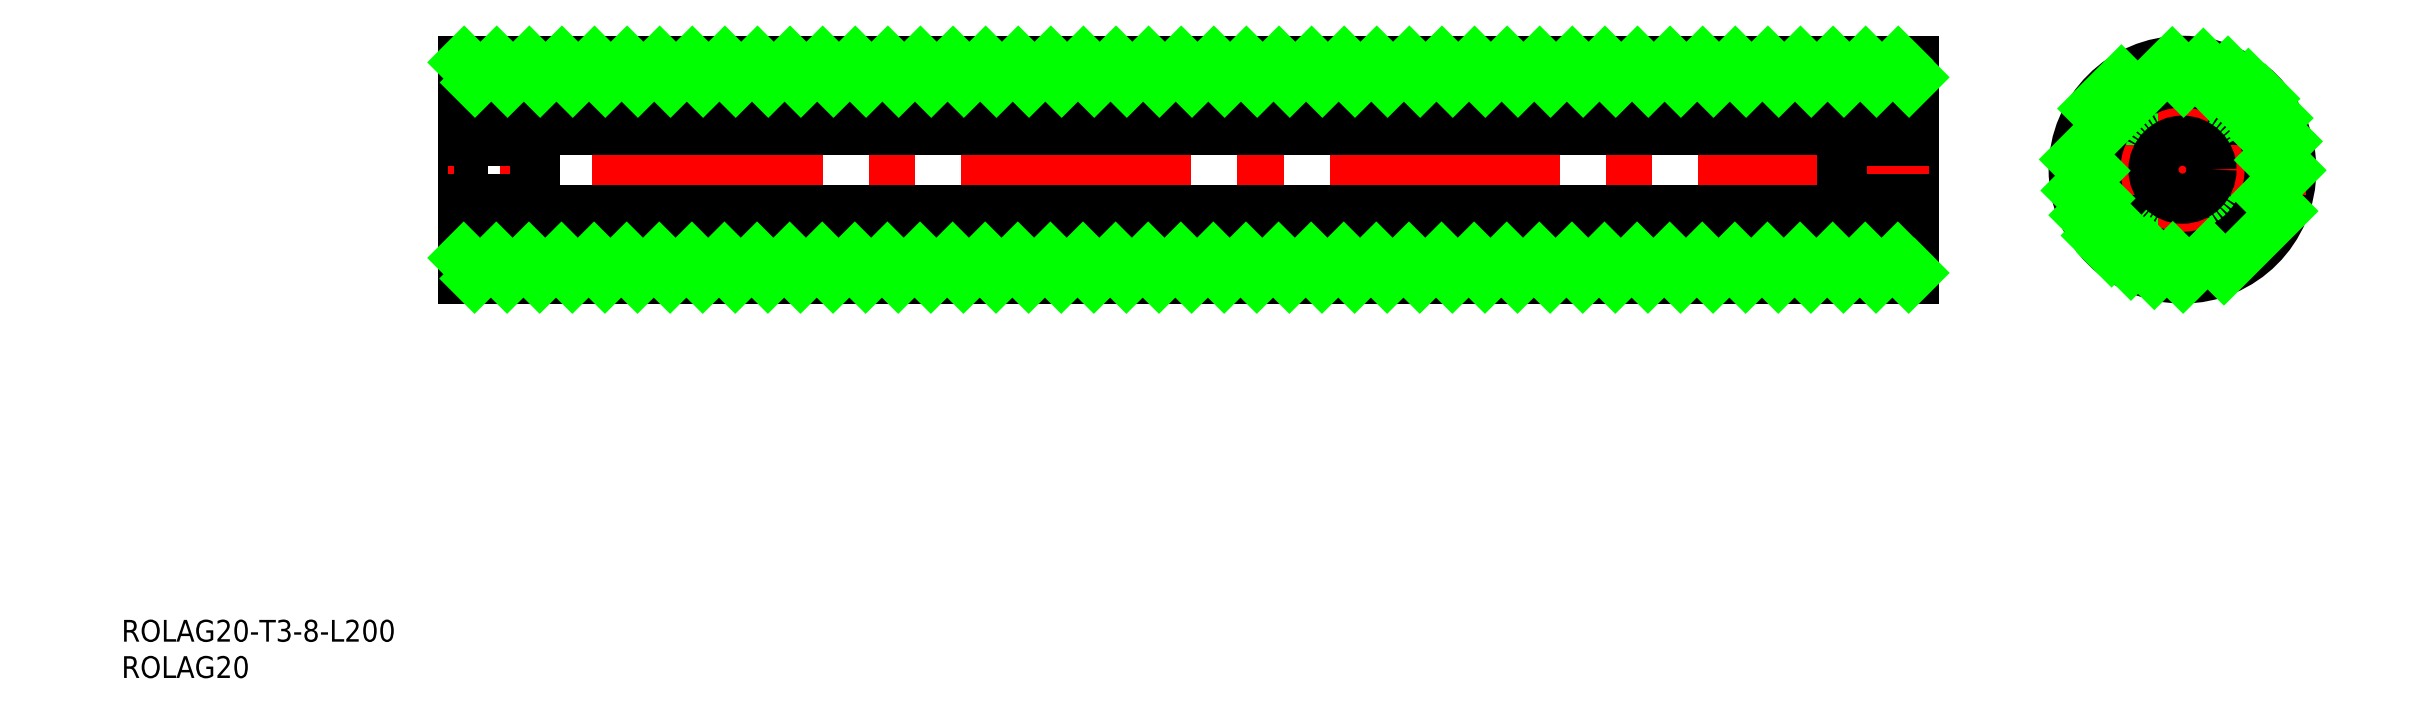
<metadata>
{"format":"dxf","ext":"dxf","renderer":"ezdxf+matplotlib","layout":"modelspace","background":"white","min_lineweight":24,"dpi":150}
</metadata>
<code>
0
SECTION
2
ENTITIES
0
LINE
8
0
10
46.99
20
85.02
30
0
11
247
21
85.02
31
0
0
LINE
8
0
10
247
20
85.02
30
0
11
247
21
55.02
31
0
0
LINE
8
0
10
247
20
55.02
30
0
11
46.99
21
55.02
31
0
0
LINE
8
0
10
46.99
20
55.02
30
0
11
46.99
21
85.02
31
0
0
LINE
8
CENTER
10
249
20
70.02
30
0
11
44.99
21
70.02
31
0
0
INSERT
8
0
2
*U1
10
0
20
0
30
0
0
INSERT
8
0
2
*U2
10
0
20
0
30
0
0
LINE
8
0
10
56.99
20
62.52
30
0
11
56.99
21
77.52
31
0
0
LINE
8
0
10
46.99
20
77.52
30
0
11
56.99
21
77.52
31
0
0
LINE
8
0
10
46.99
20
62.52
30
0
11
56.99
21
62.52
31
0
0
LINE
8
0
10
56.99
20
75.52
30
0
11
237
21
75.52
31
0
0
LINE
8
0
10
56.99
20
64.52
30
0
11
237
21
64.52
31
0
0
LINE
8
0
10
237
20
62.52
30
0
11
237
21
77.52
31
0
0
LINE
8
0
10
247
20
77.52
30
0
11
237
21
77.52
31
0
0
LINE
8
0
10
247
20
62.52
30
0
11
237
21
62.52
31
0
0
CIRCLE
8
0
10
283.9
20
70.02
30
0
40
15
0
CIRCLE
8
0
10
283.9
20
70.02
30
0
40
7.5
0
CIRCLE
8
0
10
283.9
20
70.02
30
0
40
5.5
0
LINE
8
CENTER
10
283.9
20
87.02
30
0
11
283.9
21
53.02
31
0
0
LINE
8
CENTER
10
300.9
20
70.02
30
0
11
266.9
21
70.02
31
0
0
CIRCLE
8
0
10
283.9
20
70.02
30
0
40
4
0
LINE
8
0
10
46.99
20
74.02
30
0
11
56.99
21
74.02
31
0
0
LINE
8
0
10
247
20
74.02
30
0
11
237
21
74.02
31
0
0
LINE
8
0
10
46.99
20
82.02
30
0
11
247
21
82.02
31
0
0
LINE
8
0
10
247
20
58.02
30
0
11
46.99
21
58.02
31
0
0
CIRCLE
8
0
10
283.9
20
70.02
30
0
40
12
0
LINE
8
0
10
46.99
20
66.02
30
0
11
56.99
21
66.02
31
0
0
LINE
8
0
10
247
20
66.02
30
0
11
237
21
66.02
31
0
0
LINE
8
0
10
271.5
20
78.44
30
0
11
275.5
21
82.44
31
0
0
LINE
8
0
10
269
20
71.43
30
0
11
273.5
21
75.91
31
0
0
LINE
8
0
10
278
20
80.48
30
0
11
282.5
21
84.96
31
0
0
LINE
8
0
10
269.2
20
67.15
30
0
11
271.9
21
69.88
31
0
0
LINE
8
0
10
284.1
20
82.02
30
0
11
286.8
21
84.75
31
0
0
LINE
8
0
10
270.3
20
63.76
30
0
11
272.6
21
66.06
31
0
0
LINE
8
0
10
287.9
20
81.35
30
0
11
290.2
21
83.65
31
0
0
LINE
8
0
10
272
20
60.95
30
0
11
274.1
21
63.1
31
0
0
LINE
8
0
10
290.9
20
79.82
30
0
11
293
21
81.97
31
0
0
LINE
8
0
10
274.2
20
58.64
30
0
11
276.3
21
60.77
31
0
0
LINE
8
0
10
293.2
20
77.66
30
0
11
295.3
21
79.79
31
0
0
LINE
8
0
10
276.8
20
56.81
30
0
11
279.1
21
59.05
31
0
0
LINE
8
0
10
294.9
20
74.89
30
0
11
297.1
21
77.13
31
0
0
LINE
8
0
10
280
20
55.54
30
0
11
282.6
21
58.1
31
0
0
LINE
8
0
10
295.9
20
71.35
30
0
11
298.4
21
73.91
31
0
0
LINE
8
0
10
284
20
55.02
30
0
11
287.6
21
58.6
31
0
0
LINE
8
0
10
295.4
20
66.36
30
0
11
298.9
21
69.93
31
0
0
LINE
8
0
10
289.6
20
56.15
30
0
11
297.8
21
64.32
31
0
0
LINE
8
0
10
46.99
20
57.86
30
0
11
47.15
21
58.02
31
0
0
LINE
8
0
10
48.64
20
55.02
30
0
11
51.64
21
58.02
31
0
0
LINE
8
0
10
53.13
20
55.02
30
0
11
56.13
21
58.02
31
0
0
LINE
8
0
10
57.62
20
55.02
30
0
11
60.62
21
58.02
31
0
0
LINE
8
0
10
62.11
20
55.02
30
0
11
65.11
21
58.02
31
0
0
LINE
8
0
10
66.6
20
55.02
30
0
11
69.6
21
58.02
31
0
0
LINE
8
0
10
71.09
20
55.02
30
0
11
74.09
21
58.02
31
0
0
LINE
8
0
10
75.58
20
55.02
30
0
11
78.58
21
58.02
31
0
0
LINE
8
0
10
80.07
20
55.02
30
0
11
83.07
21
58.02
31
0
0
LINE
8
0
10
84.56
20
55.02
30
0
11
87.56
21
58.02
31
0
0
LINE
8
0
10
89.05
20
55.02
30
0
11
92.05
21
58.02
31
0
0
LINE
8
0
10
93.54
20
55.02
30
0
11
96.54
21
58.02
31
0
0
LINE
8
0
10
98.03
20
55.02
30
0
11
101
21
58.02
31
0
0
LINE
8
0
10
102.5
20
55.02
30
0
11
105.5
21
58.02
31
0
0
LINE
8
0
10
107
20
55.02
30
0
11
110
21
58.02
31
0
0
LINE
8
0
10
111.5
20
55.02
30
0
11
114.5
21
58.02
31
0
0
LINE
8
0
10
116
20
55.02
30
0
11
119
21
58.02
31
0
0
LINE
8
0
10
120.5
20
55.02
30
0
11
123.5
21
58.02
31
0
0
LINE
8
0
10
125
20
55.02
30
0
11
128
21
58.02
31
0
0
LINE
8
0
10
129.5
20
55.02
30
0
11
132.5
21
58.02
31
0
0
LINE
8
0
10
134
20
55.02
30
0
11
137
21
58.02
31
0
0
LINE
8
0
10
138.4
20
55.02
30
0
11
141.4
21
58.02
31
0
0
LINE
8
0
10
142.9
20
55.02
30
0
11
145.9
21
58.02
31
0
0
LINE
8
0
10
147.4
20
55.02
30
0
11
150.4
21
58.02
31
0
0
LINE
8
0
10
151.9
20
55.02
30
0
11
154.9
21
58.02
31
0
0
LINE
8
0
10
156.4
20
55.02
30
0
11
159.4
21
58.02
31
0
0
LINE
8
0
10
160.9
20
55.02
30
0
11
163.9
21
58.02
31
0
0
LINE
8
0
10
165.4
20
55.02
30
0
11
168.4
21
58.02
31
0
0
LINE
8
0
10
169.9
20
55.02
30
0
11
172.9
21
58.02
31
0
0
LINE
8
0
10
174.4
20
55.02
30
0
11
177.4
21
58.02
31
0
0
LINE
8
0
10
178.9
20
55.02
30
0
11
181.9
21
58.02
31
0
0
LINE
8
0
10
183.3
20
55.02
30
0
11
186.3
21
58.02
31
0
0
LINE
8
0
10
187.8
20
55.02
30
0
11
190.8
21
58.02
31
0
0
LINE
8
0
10
192.3
20
55.02
30
0
11
195.3
21
58.02
31
0
0
LINE
8
0
10
196.8
20
55.02
30
0
11
199.8
21
58.02
31
0
0
LINE
8
0
10
201.3
20
55.02
30
0
11
204.3
21
58.02
31
0
0
LINE
8
0
10
205.8
20
55.02
30
0
11
208.8
21
58.02
31
0
0
LINE
8
0
10
210.3
20
55.02
30
0
11
213.3
21
58.02
31
0
0
LINE
8
0
10
214.8
20
55.02
30
0
11
217.8
21
58.02
31
0
0
LINE
8
0
10
219.3
20
55.02
30
0
11
222.3
21
58.02
31
0
0
LINE
8
0
10
223.8
20
55.02
30
0
11
226.8
21
58.02
31
0
0
LINE
8
0
10
228.2
20
55.02
30
0
11
231.2
21
58.02
31
0
0
LINE
8
0
10
232.7
20
55.02
30
0
11
235.7
21
58.02
31
0
0
LINE
8
0
10
237.2
20
55.02
30
0
11
240.2
21
58.02
31
0
0
LINE
8
0
10
241.7
20
55.02
30
0
11
244.7
21
58.02
31
0
0
LINE
8
0
10
246.2
20
55.02
30
0
11
247
21
55.81
31
0
0
LINE
8
0
10
46.99
20
84.8
30
0
11
47.21
21
85.02
31
0
0
LINE
8
0
10
48.7
20
82.02
30
0
11
51.7
21
85.02
31
0
0
LINE
8
0
10
53.19
20
82.02
30
0
11
56.19
21
85.02
31
0
0
LINE
8
0
10
57.68
20
82.02
30
0
11
60.68
21
85.02
31
0
0
LINE
8
0
10
62.17
20
82.02
30
0
11
65.17
21
85.02
31
0
0
LINE
8
0
10
66.66
20
82.02
30
0
11
69.66
21
85.02
31
0
0
LINE
8
0
10
71.15
20
82.02
30
0
11
74.15
21
85.02
31
0
0
LINE
8
0
10
75.64
20
82.02
30
0
11
78.64
21
85.02
31
0
0
LINE
8
0
10
80.13
20
82.02
30
0
11
83.13
21
85.02
31
0
0
LINE
8
0
10
84.62
20
82.02
30
0
11
87.62
21
85.02
31
0
0
LINE
8
0
10
89.11
20
82.02
30
0
11
92.11
21
85.02
31
0
0
LINE
8
0
10
93.6
20
82.02
30
0
11
96.6
21
85.02
31
0
0
LINE
8
0
10
98.09
20
82.02
30
0
11
101.1
21
85.02
31
0
0
LINE
8
0
10
102.6
20
82.02
30
0
11
105.6
21
85.02
31
0
0
LINE
8
0
10
107.1
20
82.02
30
0
11
110.1
21
85.02
31
0
0
LINE
8
0
10
111.6
20
82.02
30
0
11
114.6
21
85.02
31
0
0
LINE
8
0
10
116.1
20
82.02
30
0
11
119.1
21
85.02
31
0
0
LINE
8
0
10
120.5
20
82.02
30
0
11
123.5
21
85.02
31
0
0
LINE
8
0
10
125
20
82.02
30
0
11
128
21
85.02
31
0
0
LINE
8
0
10
129.5
20
82.02
30
0
11
132.5
21
85.02
31
0
0
LINE
8
0
10
134
20
82.02
30
0
11
137
21
85.02
31
0
0
LINE
8
0
10
138.5
20
82.02
30
0
11
141.5
21
85.02
31
0
0
LINE
8
0
10
143
20
82.02
30
0
11
146
21
85.02
31
0
0
LINE
8
0
10
147.5
20
82.02
30
0
11
150.5
21
85.02
31
0
0
LINE
8
0
10
152
20
82.02
30
0
11
155
21
85.02
31
0
0
LINE
8
0
10
156.5
20
82.02
30
0
11
159.5
21
85.02
31
0
0
LINE
8
0
10
161
20
82.02
30
0
11
164
21
85.02
31
0
0
LINE
8
0
10
165.4
20
82.02
30
0
11
168.4
21
85.02
31
0
0
LINE
8
0
10
169.9
20
82.02
30
0
11
172.9
21
85.02
31
0
0
LINE
8
0
10
174.4
20
82.02
30
0
11
177.4
21
85.02
31
0
0
LINE
8
0
10
178.9
20
82.02
30
0
11
181.9
21
85.02
31
0
0
LINE
8
0
10
183.4
20
82.02
30
0
11
186.4
21
85.02
31
0
0
LINE
8
0
10
187.9
20
82.02
30
0
11
190.9
21
85.02
31
0
0
LINE
8
0
10
192.4
20
82.02
30
0
11
195.4
21
85.02
31
0
0
LINE
8
0
10
196.9
20
82.02
30
0
11
199.9
21
85.02
31
0
0
LINE
8
0
10
201.4
20
82.02
30
0
11
204.4
21
85.02
31
0
0
LINE
8
0
10
205.9
20
82.02
30
0
11
208.9
21
85.02
31
0
0
LINE
8
0
10
210.3
20
82.02
30
0
11
213.3
21
85.02
31
0
0
LINE
8
0
10
214.8
20
82.02
30
0
11
217.8
21
85.02
31
0
0
LINE
8
0
10
219.3
20
82.02
30
0
11
222.3
21
85.02
31
0
0
LINE
8
0
10
223.8
20
82.02
30
0
11
226.8
21
85.02
31
0
0
LINE
8
0
10
228.3
20
82.02
30
0
11
231.3
21
85.02
31
0
0
LINE
8
0
10
232.8
20
82.02
30
0
11
235.8
21
85.02
31
0
0
LINE
8
0
10
237.3
20
82.02
30
0
11
240.3
21
85.02
31
0
0
LINE
8
0
10
241.8
20
82.02
30
0
11
244.8
21
85.02
31
0
0
LINE
8
0
10
246.3
20
82.02
30
0
11
247
21
82.75
31
0
0
ENDSEC
0
EOF

</code>
